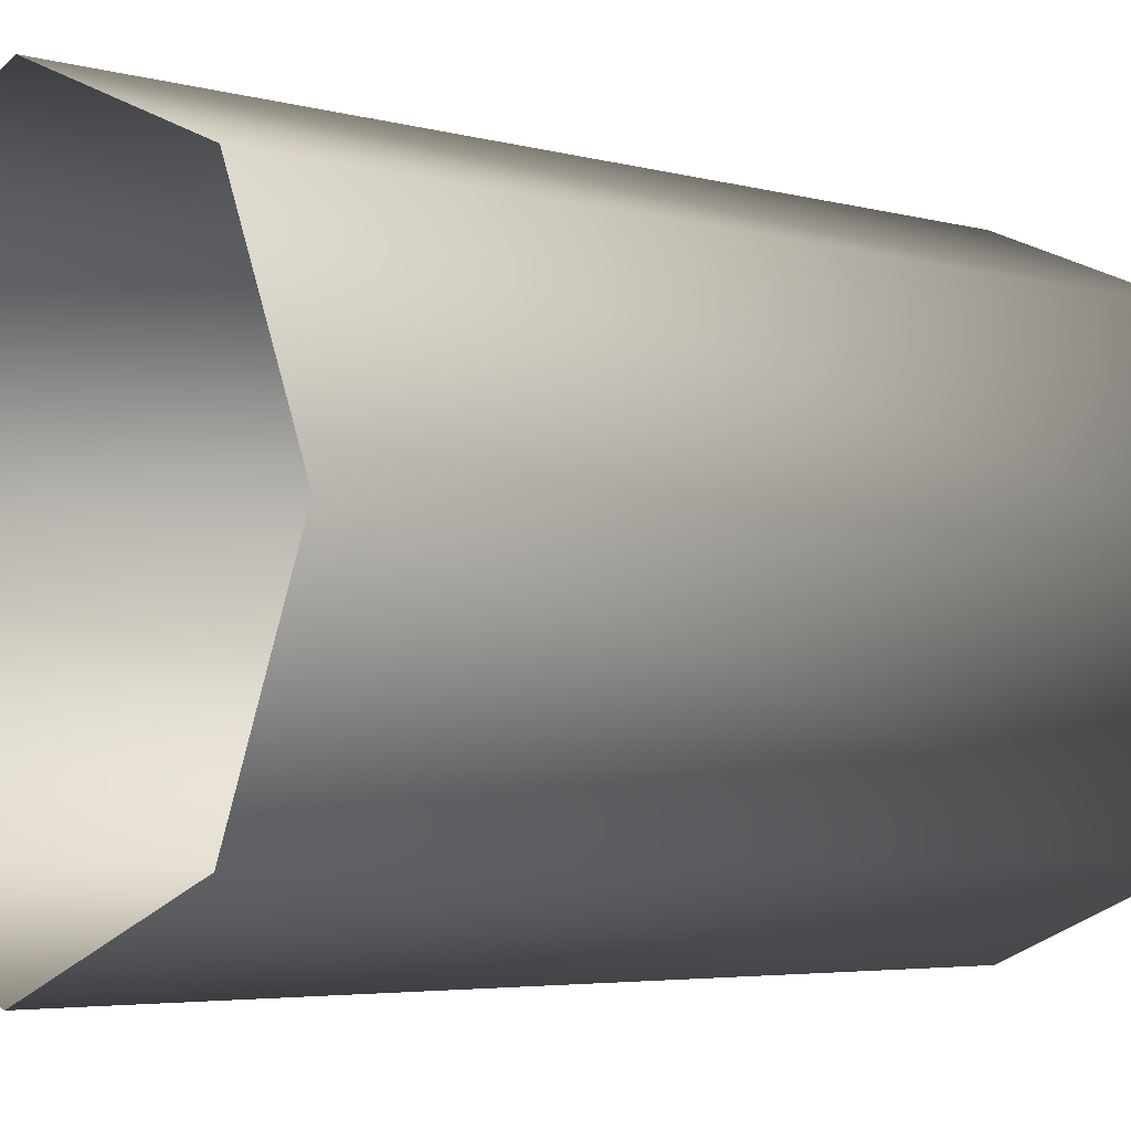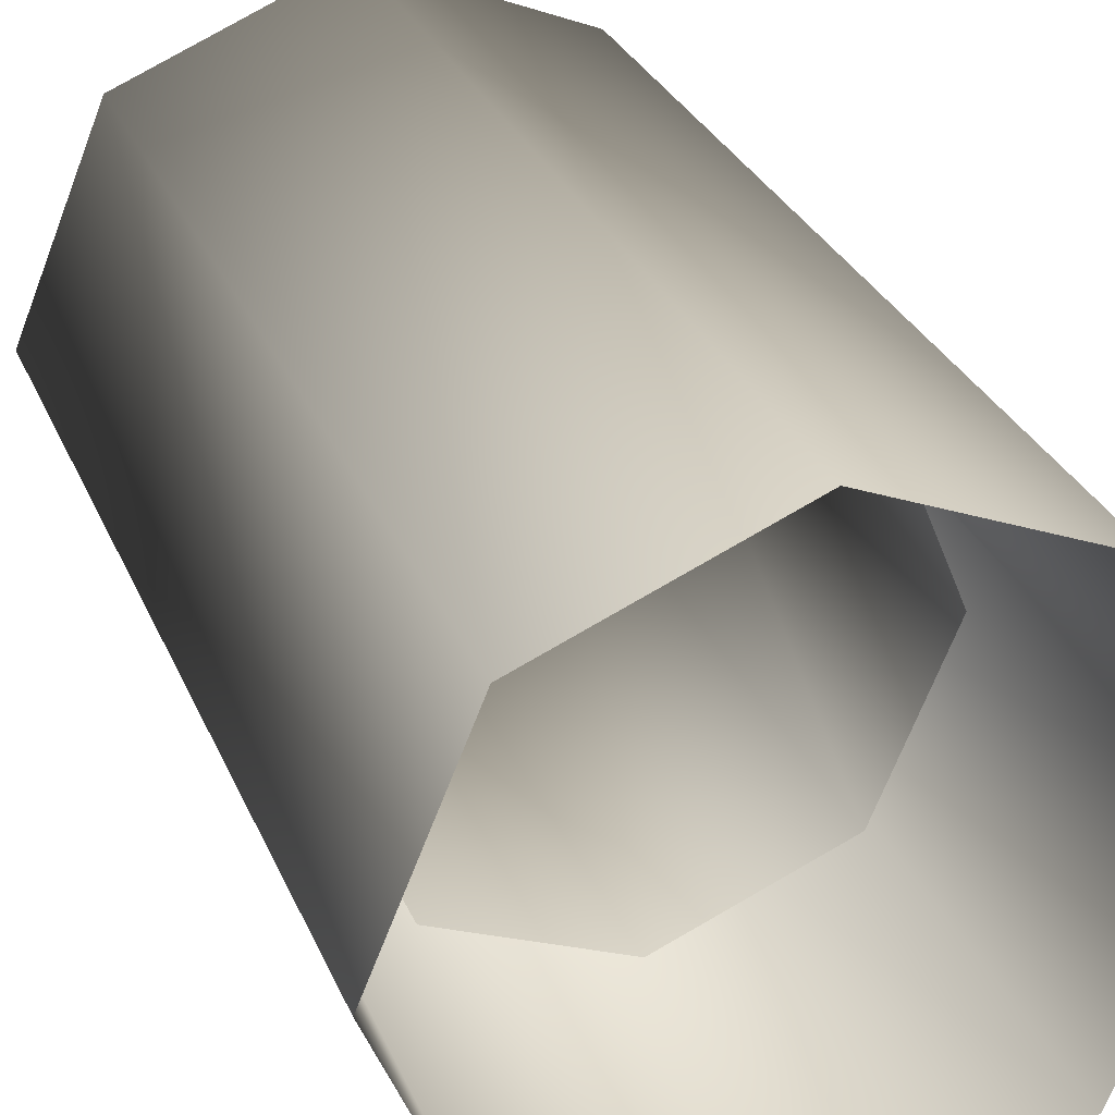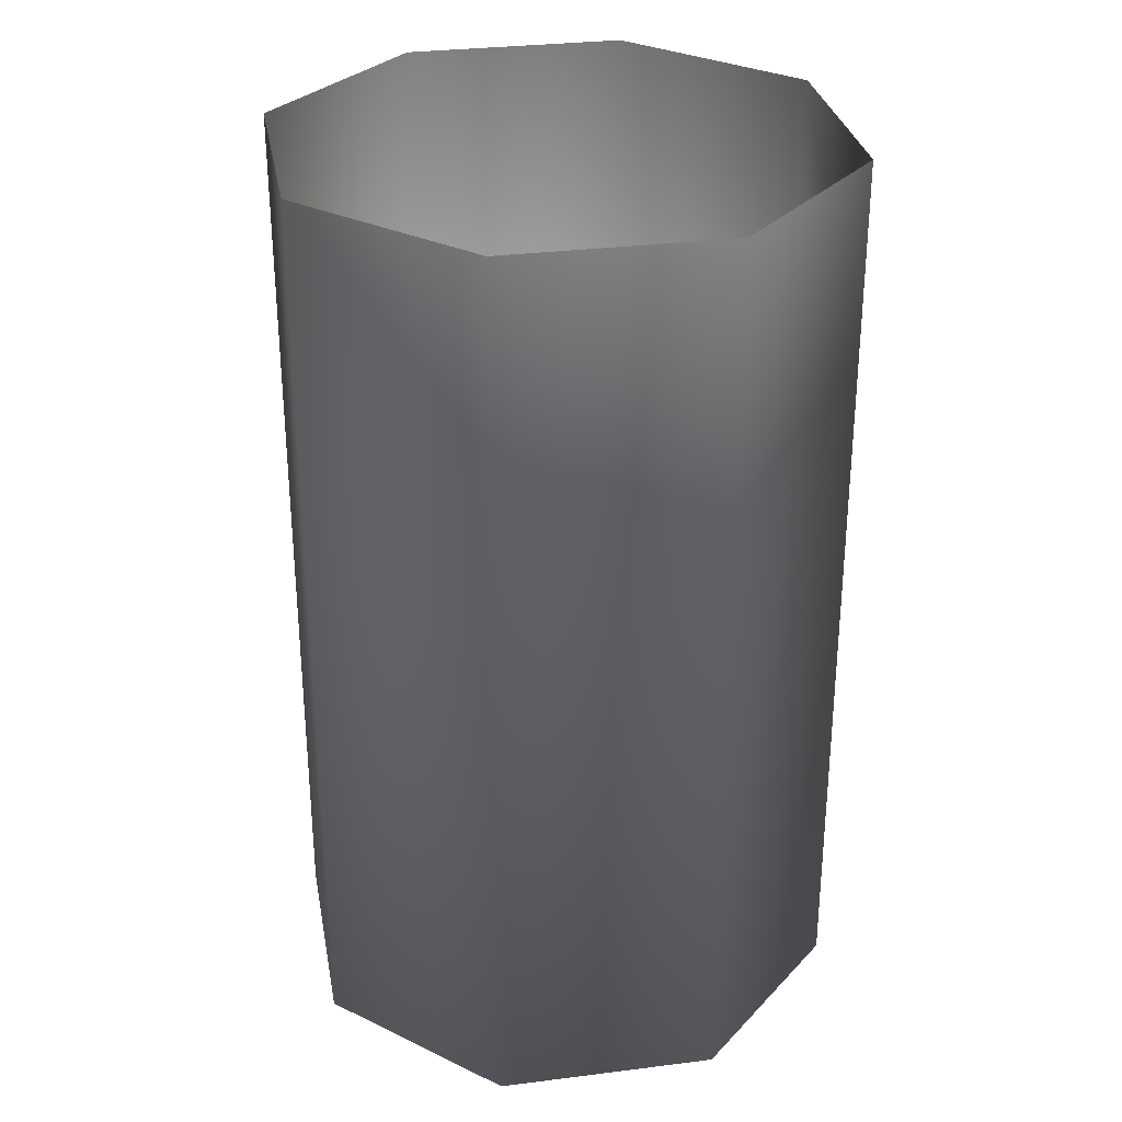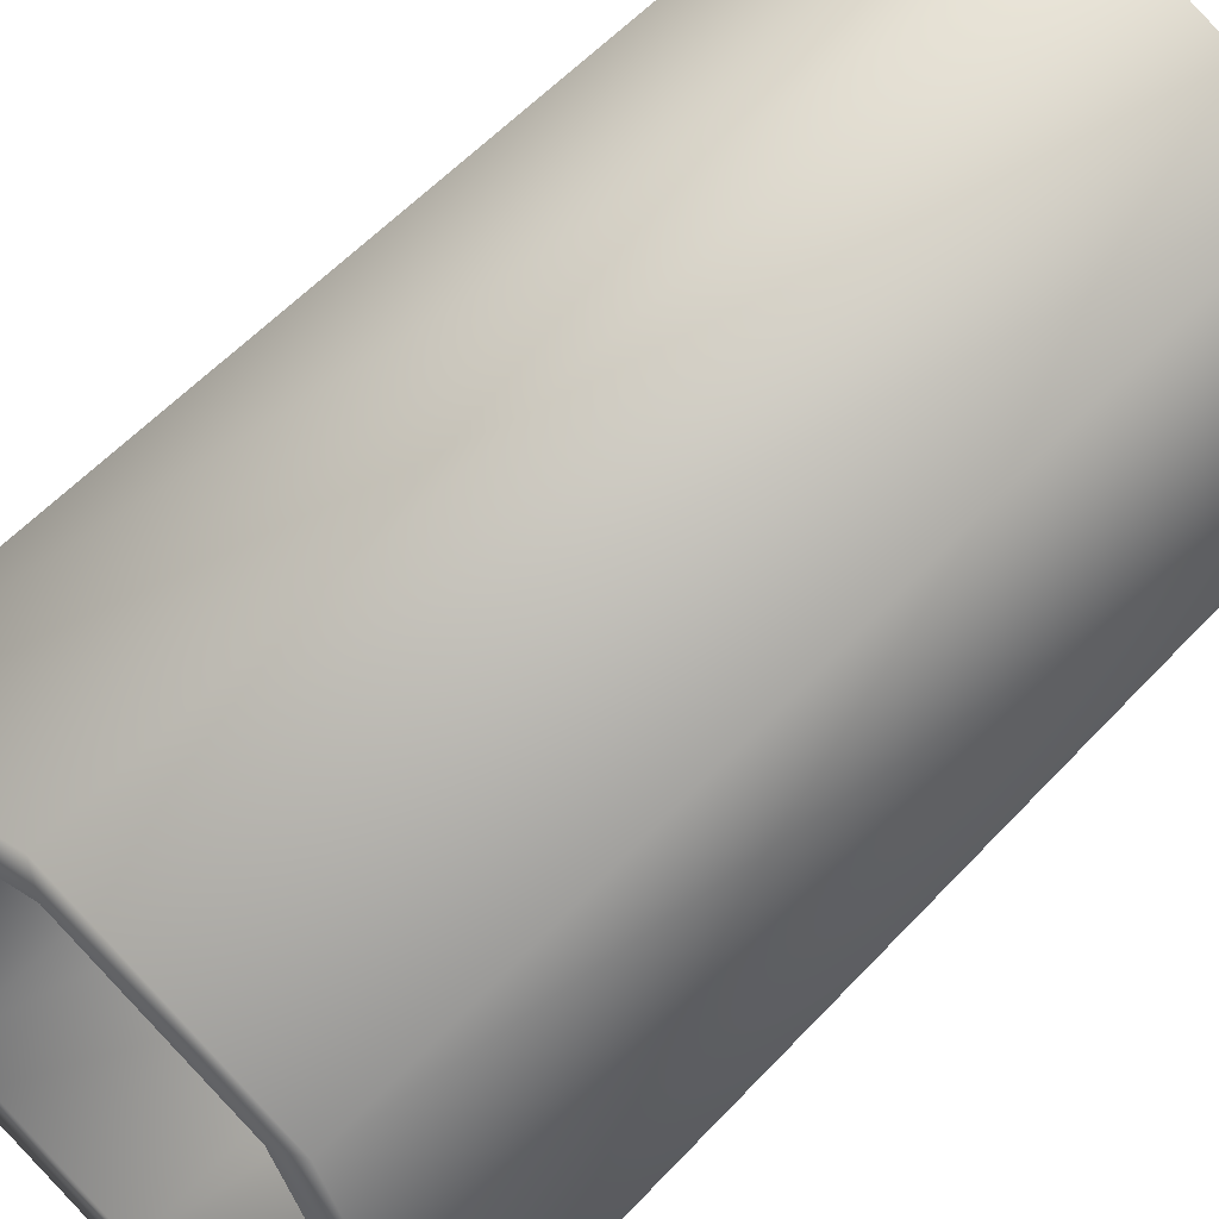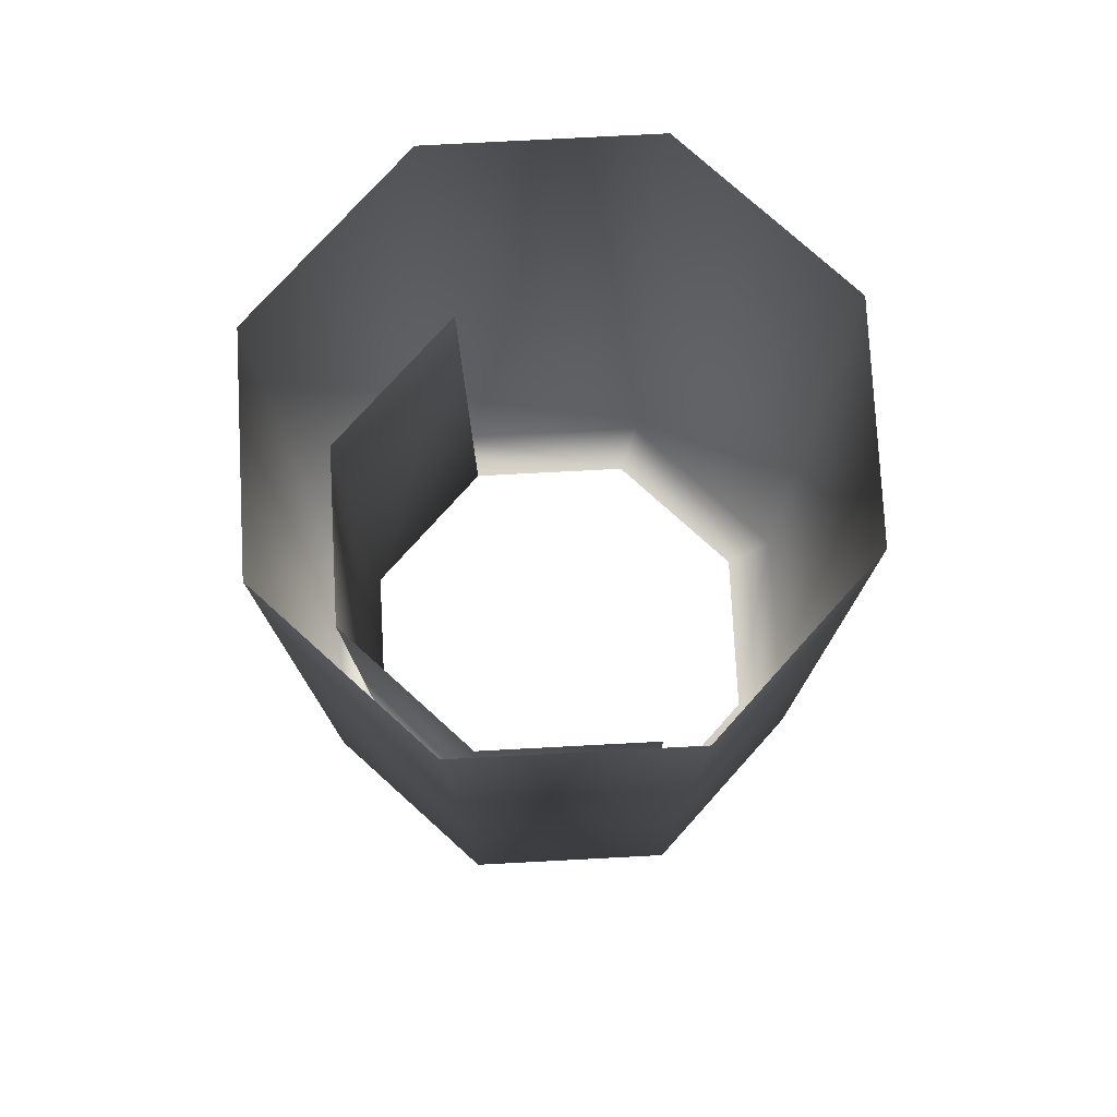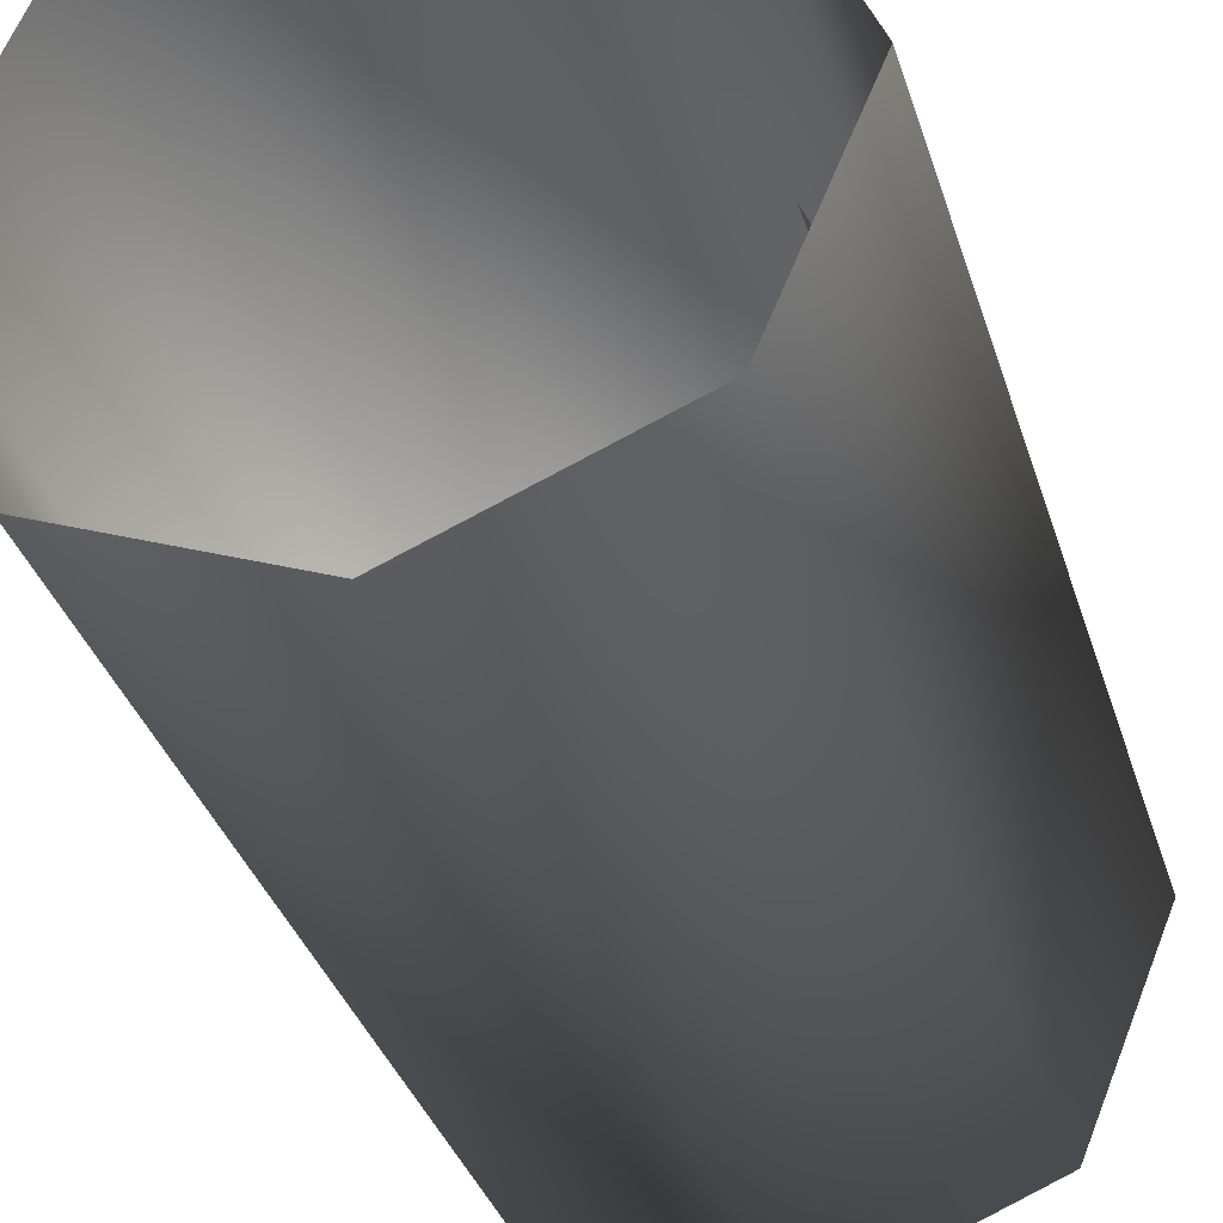
<metadata>
{"format":"obj","ext":"obj","renderer":"f3d","projection":"perspective","resolution":1024,"background":"white","views":[{"elev":-4.2,"azim":46.9,"up":"+Y"},{"elev":29.5,"azim":-19.9,"up":"+Y"},{"elev":30.6,"azim":-122.8,"up":"+Z"},{"elev":57.3,"azim":-137.7,"up":"+Y"},{"elev":77.1,"azim":109.5,"up":"+Z"},{"elev":-35.1,"azim":16.4,"up":"+Y"}]}
</metadata>
<code>
g fcbg_cityforest_005_drain_01
v 2.197e-08 -0.6001 0.9508
v -0.4243 -0.4243 -0.9508
v -0.4243 -0.4243 0.9508
v -2.652e-07 -0.6001 -0.9508
v -0.3425 -0.3425 -0.9508
v 0.4243 -0.4243 0.9508
v -2.209e-07 -0.4843 -0.9508
v 0.4243 -0.4243 -0.9508
v 0.6001 5.954e-08 0.9508
v 0.3425 -0.3425 -0.9508
v 0.6001 -4.693e-07 -0.9508
v 0.4243 0.4243 0.9508
v 0.4843 -4.481e-07 -0.9508
v 0.4243 0.4243 -0.9508
v 2.127e-07 0.6001 0.9508
v 0.3425 0.3425 -0.9508
v -7.443e-08 0.6001 -0.9508
v -0.4243 0.4243 0.9508
v -7.439e-08 0.4843 -0.9508
v -0.4243 0.4243 -0.9508
v -0.6001 2.312e-07 0.9508
v -0.3425 0.3425 -0.9508
v -0.6001 -2.977e-07 -0.9508
v -0.4243 -0.4243 0.9508
v -0.4843 -3.095e-07 -0.9508
v -0.4243 -0.4243 -0.9508
v -0.3425 -0.3425 -0.9508
v 0.3425 0.3425 -0.9508
v 0.3516 0.3425 0.3443
v 0.4934 -1.636e-07 0.3443
v 0.4843 -4.481e-07 -0.9508
v 0.3516 -0.3425 0.3443
v 0.3425 -0.3425 -0.9508
v 0.009094 -0.4843 0.3443
v -2.209e-07 -0.4843 -0.9508
v -0.3334 -0.3425 0.3443
v -0.3425 -0.3425 -0.9508
g fcbg_cityforest_005_drain_01_0
f 3 2 1
f 2 4 1
f 2 5 4
f 1 4 6
f 5 7 4
f 4 8 6
f 4 7 8
f 6 8 9
f 7 10 8
f 8 11 9
f 8 10 11
f 9 11 12
f 10 13 11
f 11 14 12
f 11 13 14
f 12 14 15
f 13 16 14
f 14 17 15
f 14 16 17
f 15 17 18
f 16 19 17
f 17 20 18
f 17 19 20
f 18 20 21
f 19 22 20
f 20 23 21
f 20 22 23
f 21 23 24
f 22 25 23
f 23 26 24
f 23 25 26
f 25 27 26
f 30 29 28
f 31 30 28
f 32 30 31
f 33 32 31
f 34 32 33
f 35 34 33
f 36 34 35
f 37 36 35

</code>
